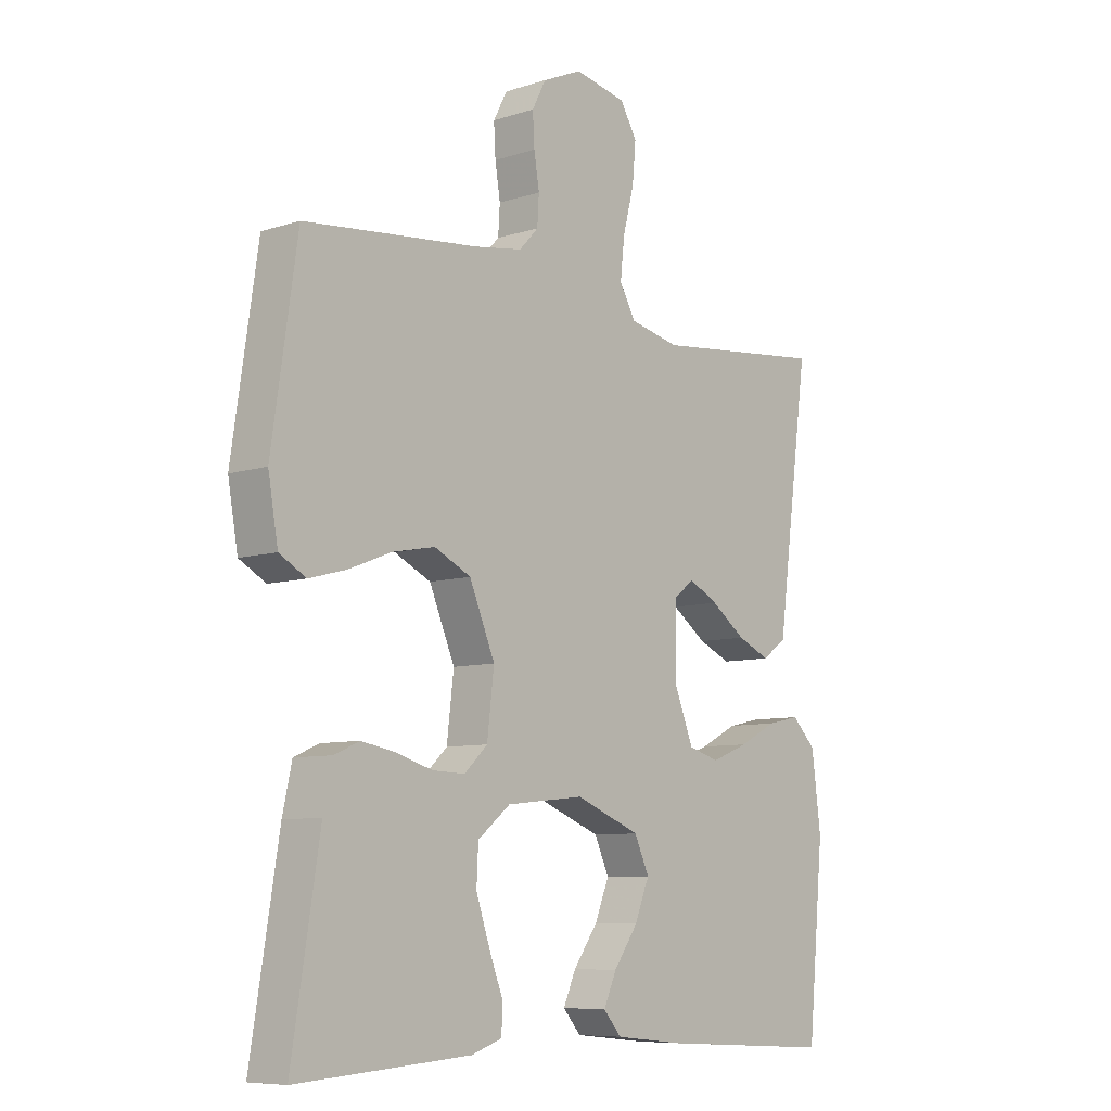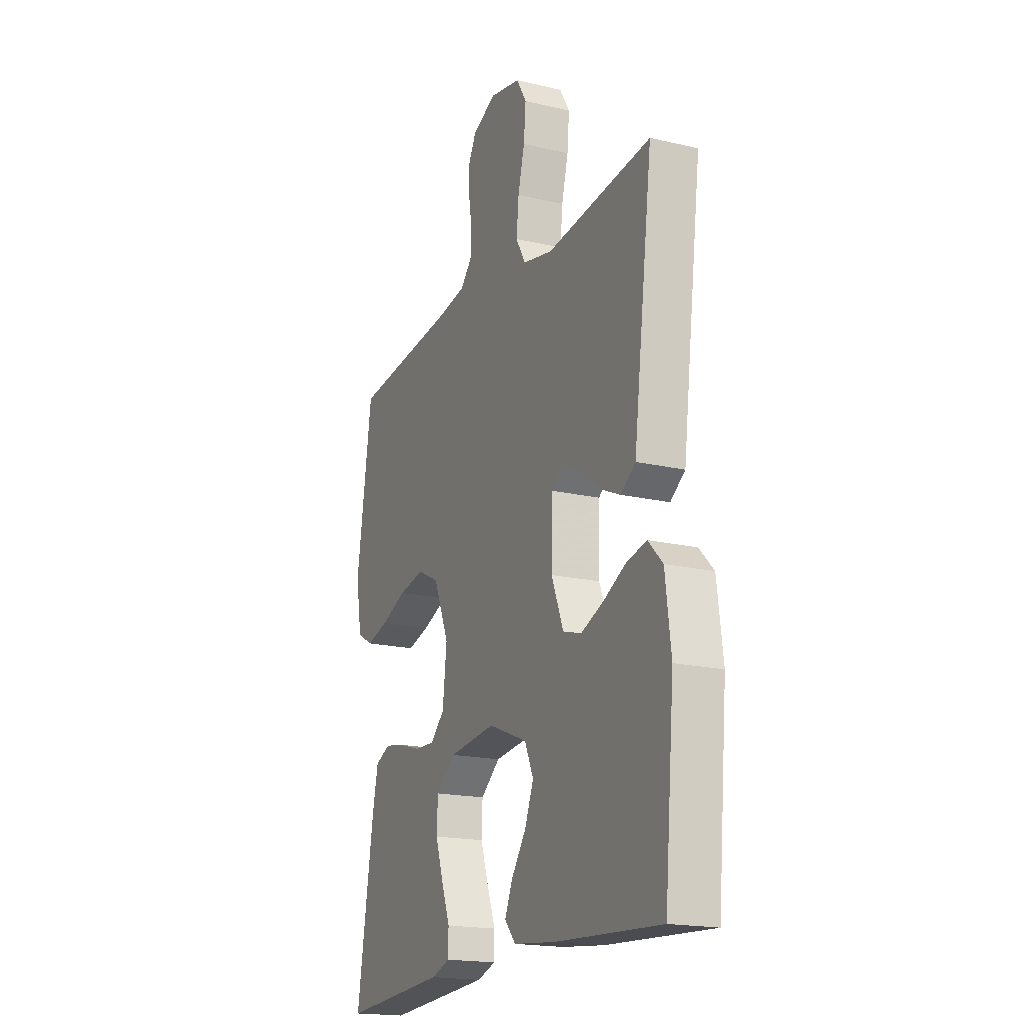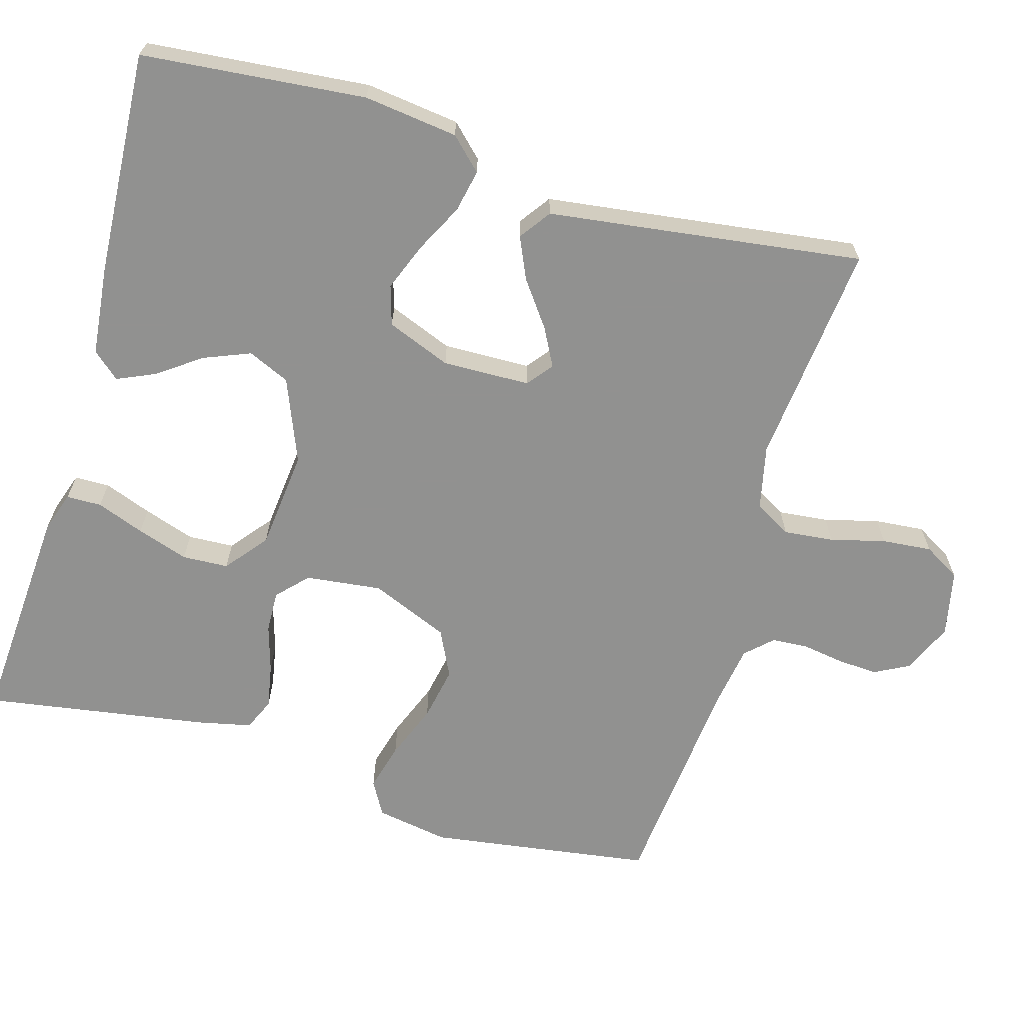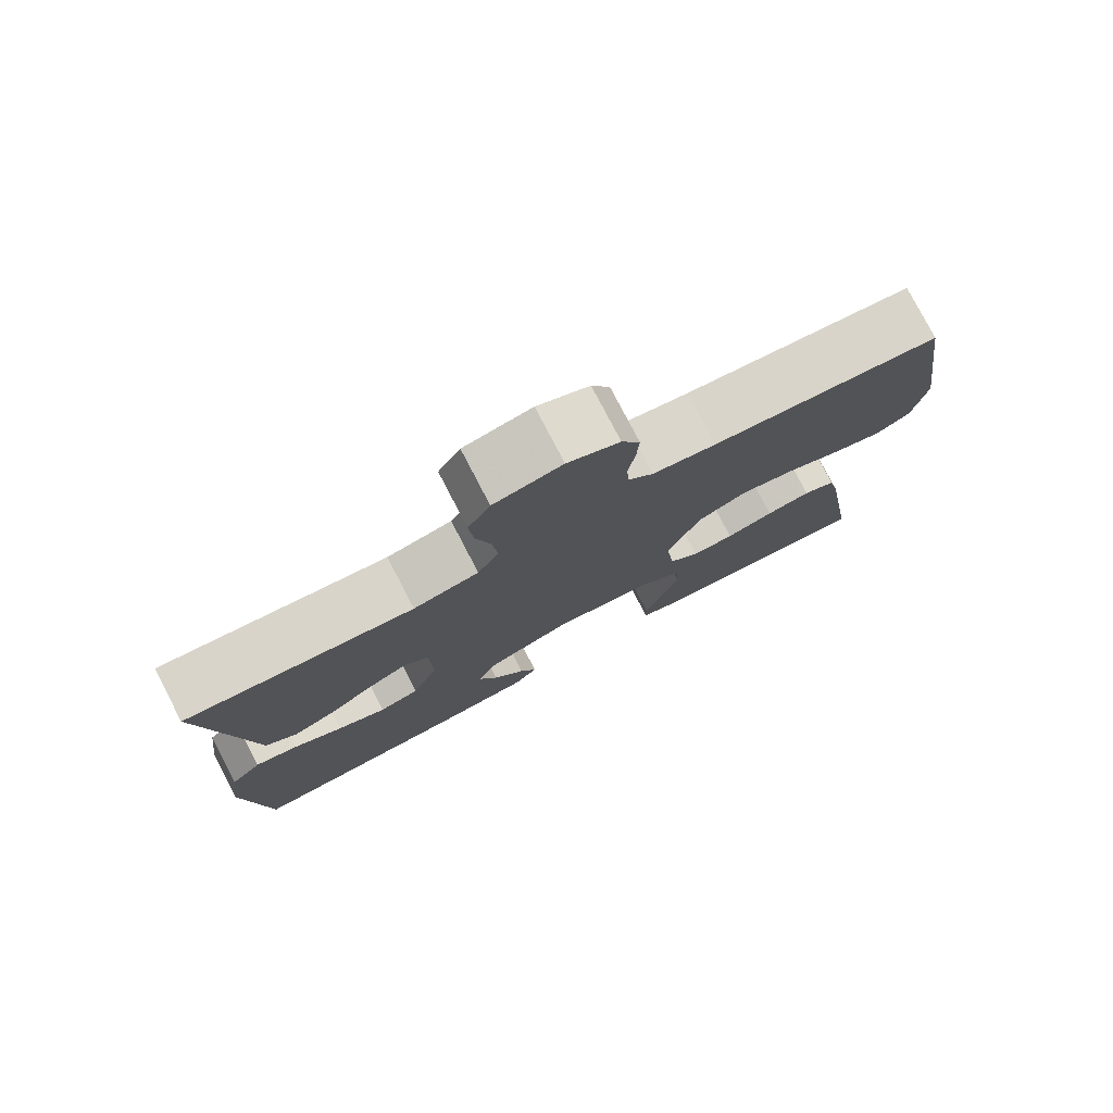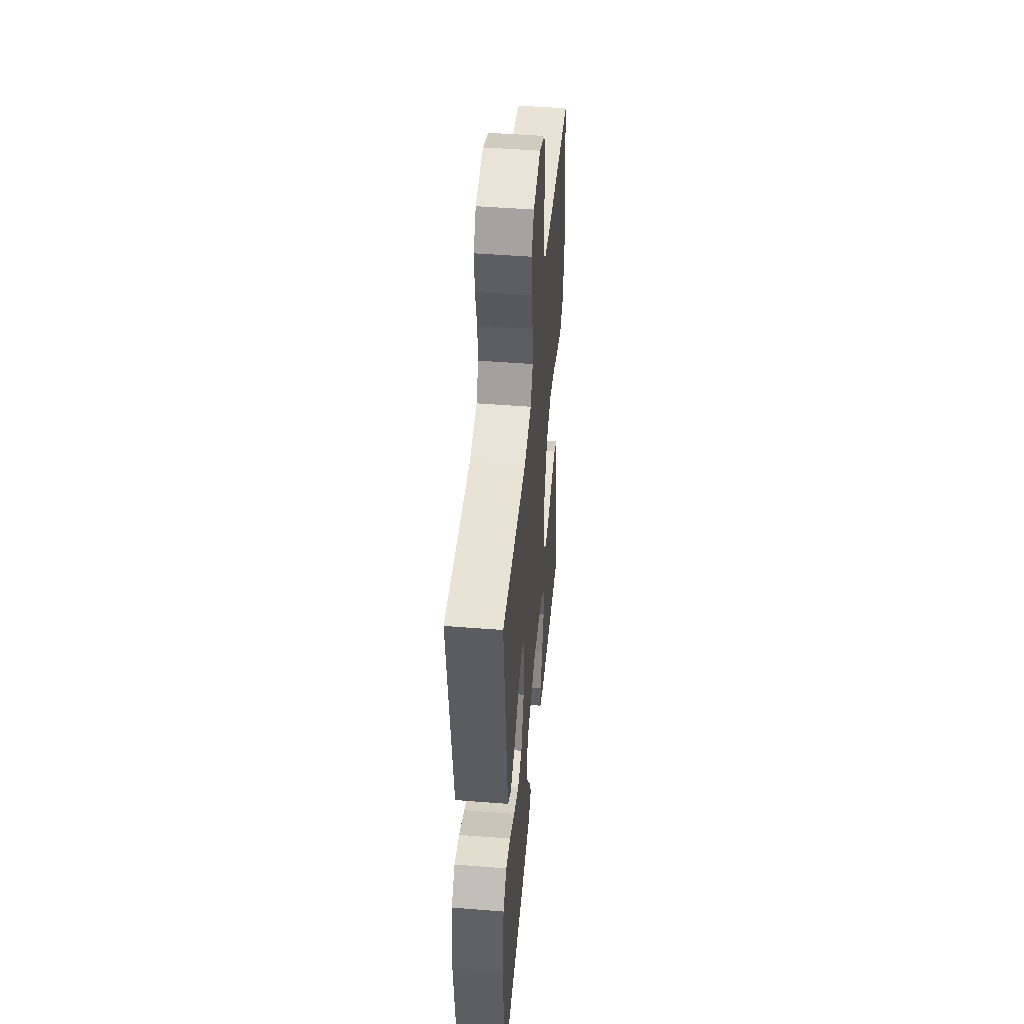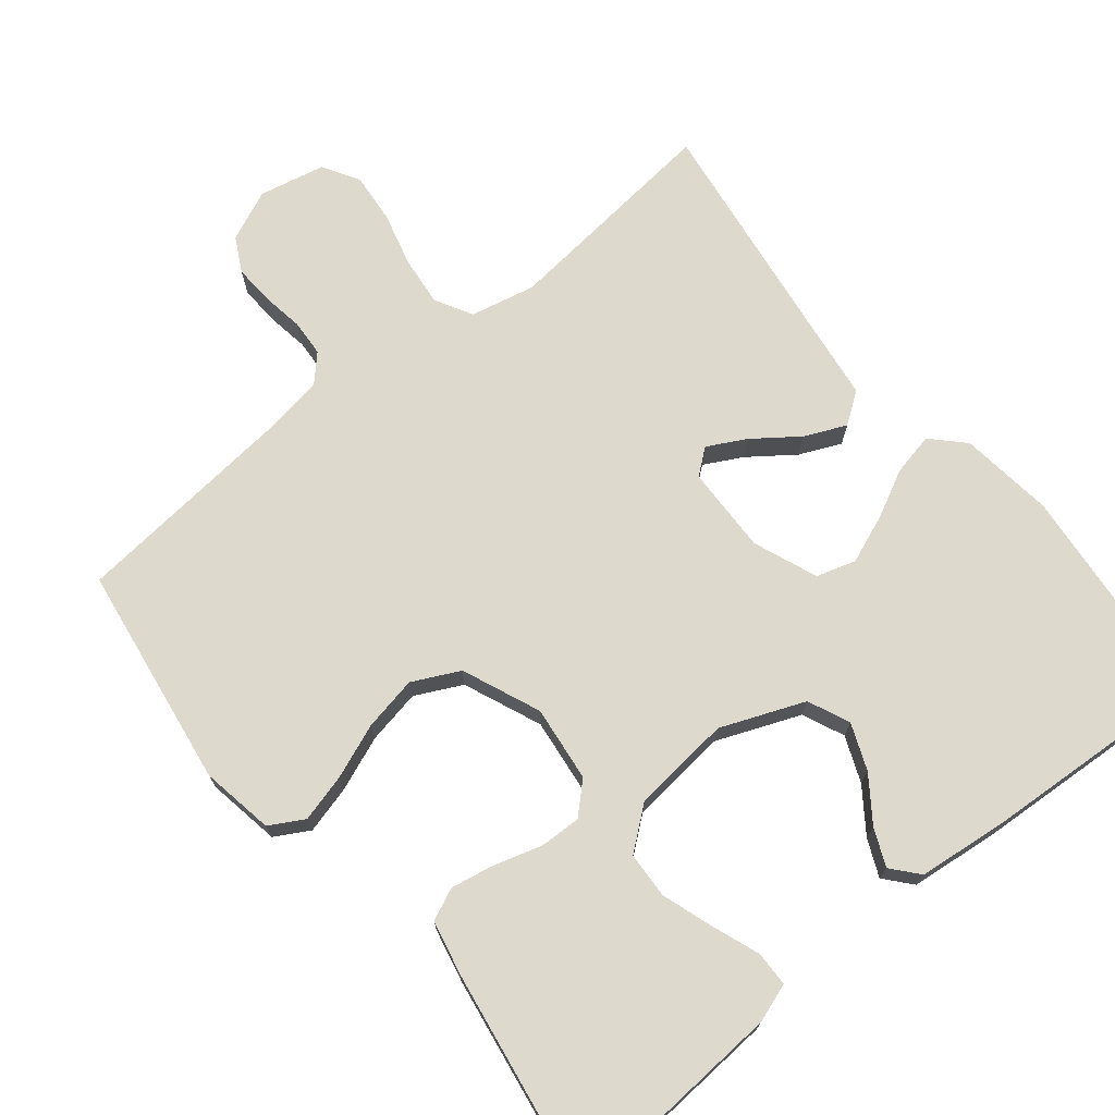
<metadata>
{"format":"obj","ext":"obj","renderer":"f3d","projection":"perspective","resolution":1024,"background":"white","views":[{"elev":-8.0,"azim":131.7,"up":"+Z"},{"elev":-18.6,"azim":-114.2,"up":"+Z"},{"elev":-66.0,"azim":-106.2,"up":"+Y"},{"elev":78.4,"azim":-27.5,"up":"+Z"},{"elev":47.0,"azim":-84.9,"up":"+Z"},{"elev":72.0,"azim":141.0,"up":"+Y"}]}
</metadata>
<code>
v -0.5 0.07 -0.5
v -0.528 0.07 -0.2
v -0.512 0.07 -0.074
v -0.471 0.07 -0.032
v -0.414 0.07 -0.044
v -0.349 0.07 -0.077
v -0.285 0.07 -0.102
v -0.232 0.07 -0.086
v -0.198 0.07 0
v -0.201 0.07 0.117
v -0.235 0.07 0.144
v -0.286 0.07 0.117
v -0.346 0.07 0.073
v -0.402 0.07 0.048
v -0.444 0.07 0.078
v -0.46 0.07 0.2
v -0.5 0.07 0.5
v -0.2 0.07 0.469
v -0.114 0.07 0.488
v -0.086 0.07 0.537
v -0.093 0.07 0.604
v -0.112 0.07 0.677
v -0.118 0.07 0.744
v -0.089 0.07 0.793
v 0 0.07 0.812
v 0.068 0.07 0.782
v 0.092 0.07 0.736
v 0.089 0.07 0.682
v 0.08 0.07 0.626
v 0.083 0.07 0.577
v 0.116 0.07 0.542
v 0.2 0.07 0.529
v 0.5 0.07 0.5
v 0.544 0.07 0.2
v 0.527 0.07 0.102
v 0.481 0.07 0.076
v 0.417 0.07 0.093
v 0.343 0.07 0.122
v 0.27 0.07 0.136
v 0.207 0.07 0.105
v 0.163 0.07 0
v 0.175 0.07 -0.102
v 0.215 0.07 -0.14
v 0.271 0.07 -0.138
v 0.334 0.07 -0.119
v 0.393 0.07 -0.108
v 0.436 0.07 -0.127
v 0.452 0.07 -0.2
v 0.5 0.07 -0.5
v 0.2 0.07 -0.48
v 0.147 0.07 -0.462
v 0.146 0.07 -0.415
v 0.17 0.07 -0.351
v 0.193 0.07 -0.282
v 0.19 0.07 -0.22
v 0.134 0.07 -0.175
v 0 0.07 -0.161
v -0.112 0.07 -0.206
v -0.137 0.07 -0.262
v -0.112 0.07 -0.324
v -0.07 0.07 -0.383
v -0.048 0.07 -0.433
v -0.079 0.07 -0.469
v -0.2 0.07 -0.482
v -0.5 0 -0.5
v -0.528 0 -0.2
v -0.512 0 -0.074
v -0.471 0 -0.032
v -0.414 0 -0.044
v -0.349 0 -0.077
v -0.285 0 -0.102
v -0.232 0 -0.086
v -0.198 0 0
v -0.201 0 0.117
v -0.235 0 0.144
v -0.286 0 0.117
v -0.346 0 0.073
v -0.402 0 0.048
v -0.444 0 0.078
v -0.46 0 0.2
v -0.5 0 0.5
v -0.2 0 0.469
v -0.114 0 0.488
v -0.086 0 0.537
v -0.093 0 0.604
v -0.112 0 0.677
v -0.118 0 0.744
v -0.089 0 0.793
v 0 0 0.812
v 0.068 0 0.782
v 0.092 0 0.736
v 0.089 0 0.682
v 0.08 0 0.626
v 0.083 0 0.577
v 0.116 0 0.542
v 0.2 0 0.529
v 0.5 0 0.5
v 0.544 0 0.2
v 0.527 0 0.102
v 0.481 0 0.076
v 0.417 0 0.093
v 0.343 0 0.122
v 0.27 0 0.136
v 0.207 0 0.105
v 0.163 0 0
v 0.175 0 -0.102
v 0.215 0 -0.14
v 0.271 0 -0.138
v 0.334 0 -0.119
v 0.393 0 -0.108
v 0.436 0 -0.127
v 0.452 0 -0.2
v 0.5 0 -0.5
v 0.2 0 -0.48
v 0.147 0 -0.462
v 0.146 0 -0.415
v 0.17 0 -0.351
v 0.193 0 -0.282
v 0.19 0 -0.22
v 0.134 0 -0.175
v 0 0 -0.161
v -0.112 0 -0.206
v -0.137 0 -0.262
v -0.112 0 -0.324
v -0.07 0 -0.383
v -0.048 0 -0.433
v -0.079 0 -0.469
v -0.2 0 -0.482
f 60 61 62 63
f 59 60 63 64
f 50 51 52 53
f 50 53 54
f 49 50 54
f 48 49 54 55
f 44 45 46 47
f 44 47 48 55
f 35 36 37 38
f 35 38 39
f 32 33 34 35
f 31 32 35 39
f 30 31 39 40
f 26 27 28 29
f 26 29 30
f 25 26 30
f 21 22 23 24
f 20 21 24 25
f 16 17 18
f 16 18 19
f 15 16 19
f 12 13 14 15
f 11 12 15 19
f 10 11 19 20
f 3 4 5 6
f 3 6 7
f 2 3 7
f 59 64 1 2
f 58 59 2 7
f 57 58 7 8
f 56 57 8 9
f 43 44 55 56
f 42 43 56 9
f 41 42 9 10
f 25 30 40 41
f 10 20 25 41
f 127 126 125 124
f 128 127 124 123
f 117 116 115 114
f 118 117 114
f 118 114 113
f 119 118 113 112
f 111 110 109 108
f 119 112 111 108
f 102 101 100 99
f 103 102 99
f 99 98 97 96
f 103 99 96 95
f 104 103 95 94
f 93 92 91 90
f 94 93 90
f 94 90 89
f 88 87 86 85
f 89 88 85 84
f 82 81 80
f 83 82 80
f 83 80 79
f 79 78 77 76
f 83 79 76 75
f 84 83 75 74
f 70 69 68 67
f 71 70 67
f 71 67 66
f 66 65 128 123
f 71 66 123 122
f 72 71 122 121
f 73 72 121 120
f 120 119 108 107
f 73 120 107 106
f 74 73 106 105
f 105 104 94 89
f 105 89 84 74
f 1 65 66 2
f 2 66 67 3
f 3 67 68 4
f 4 68 69 5
f 5 69 70 6
f 6 70 71 7
f 7 71 72 8
f 8 72 73 9
f 9 73 74 10
f 10 74 75 11
f 11 75 76 12
f 12 76 77 13
f 13 77 78 14
f 14 78 79 15
f 15 79 80 16
f 16 80 81 17
f 17 81 82 18
f 18 82 83 19
f 19 83 84 20
f 20 84 85 21
f 21 85 86 22
f 22 86 87 23
f 23 87 88 24
f 24 88 89 25
f 25 89 90 26
f 26 90 91 27
f 27 91 92 28
f 28 92 93 29
f 29 93 94 30
f 30 94 95 31
f 31 95 96 32
f 32 96 97 33
f 33 97 98 34
f 34 98 99 35
f 35 99 100 36
f 36 100 101 37
f 37 101 102 38
f 38 102 103 39
f 39 103 104 40
f 40 104 105 41
f 41 105 106 42
f 42 106 107 43
f 43 107 108 44
f 44 108 109 45
f 45 109 110 46
f 46 110 111 47
f 47 111 112 48
f 48 112 113 49
f 49 113 114 50
f 50 114 115 51
f 51 115 116 52
f 52 116 117 53
f 53 117 118 54
f 54 118 119 55
f 55 119 120 56
f 56 120 121 57
f 57 121 122 58
f 58 122 123 59
f 59 123 124 60
f 60 124 125 61
f 61 125 126 62
f 62 126 127 63
f 63 127 128 64
f 64 128 65 1

</code>
